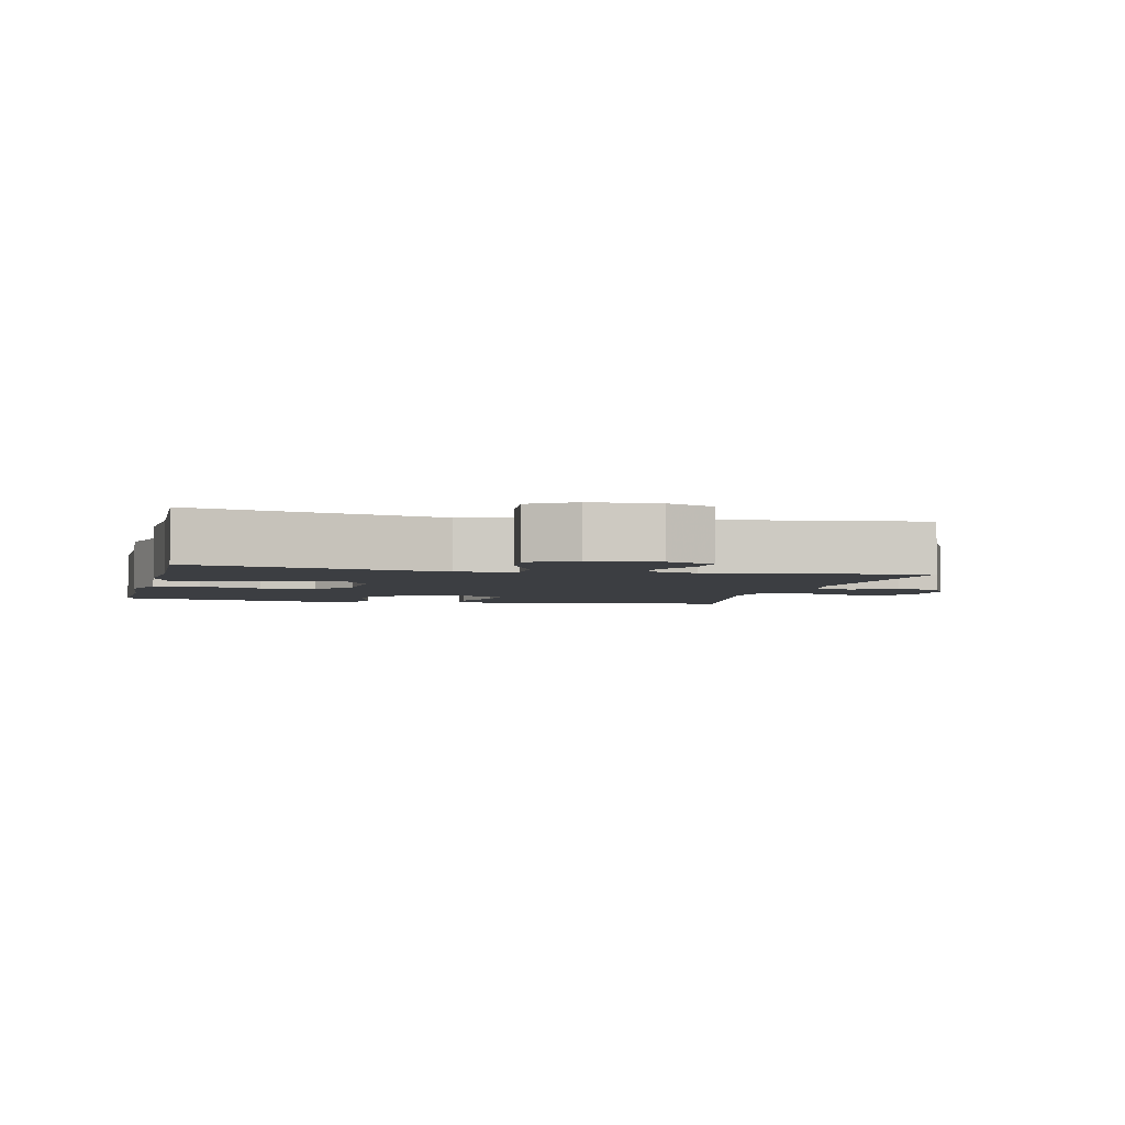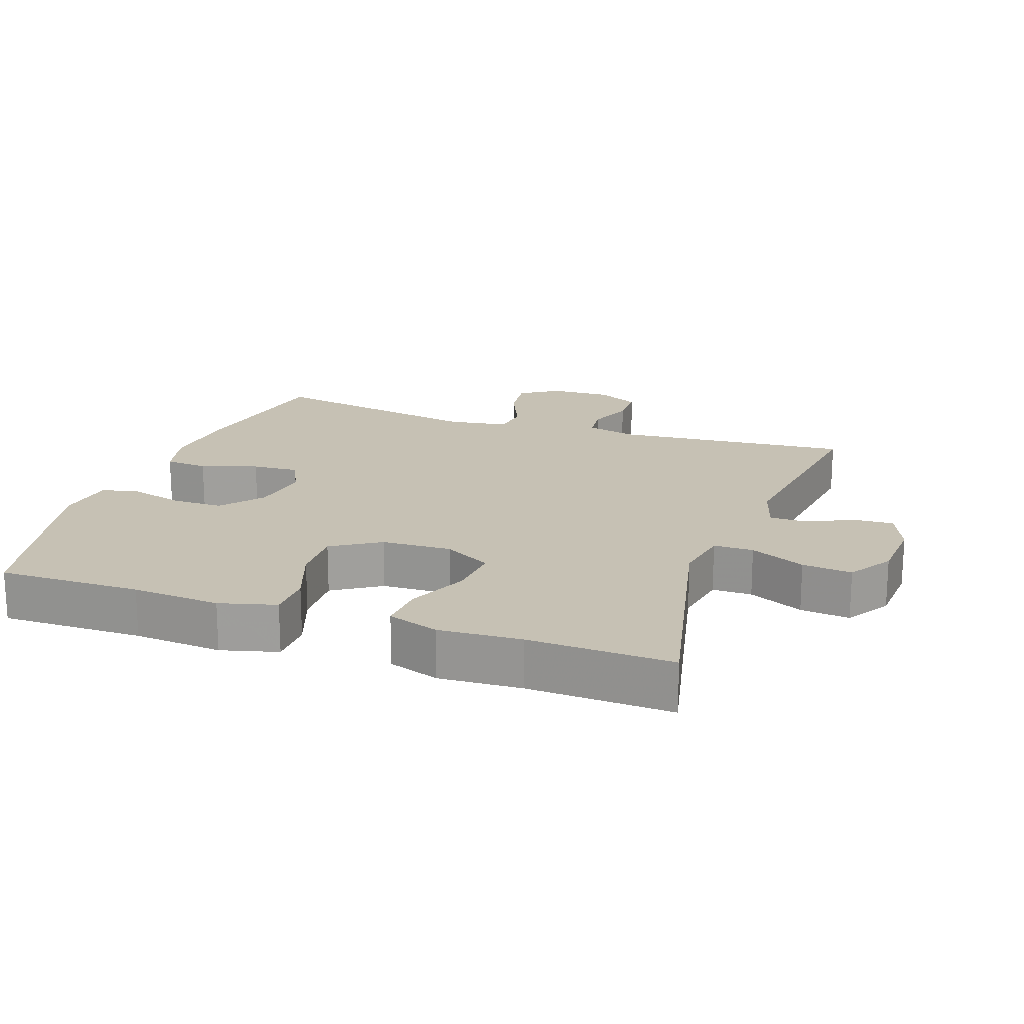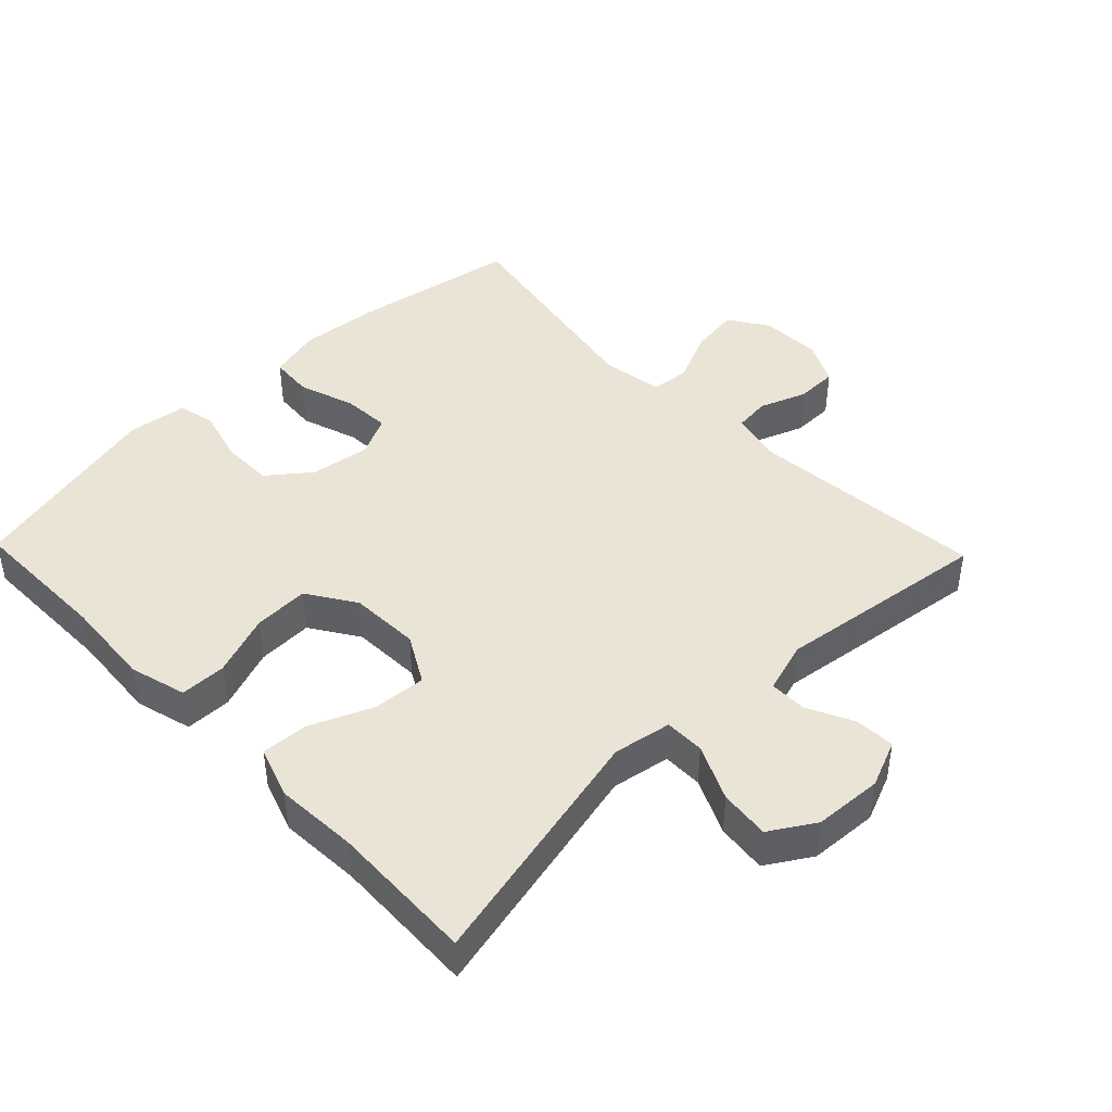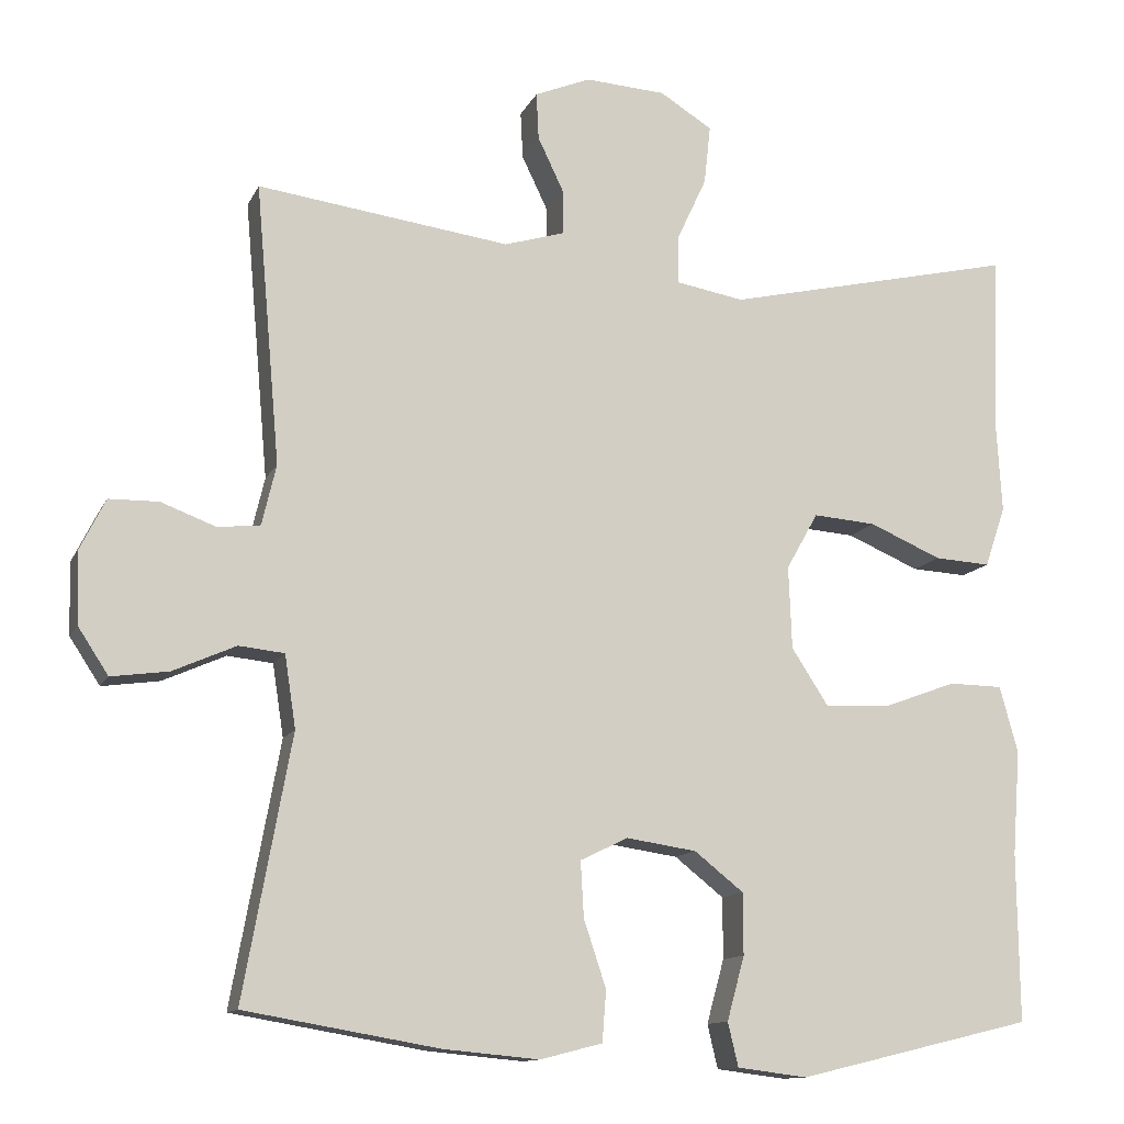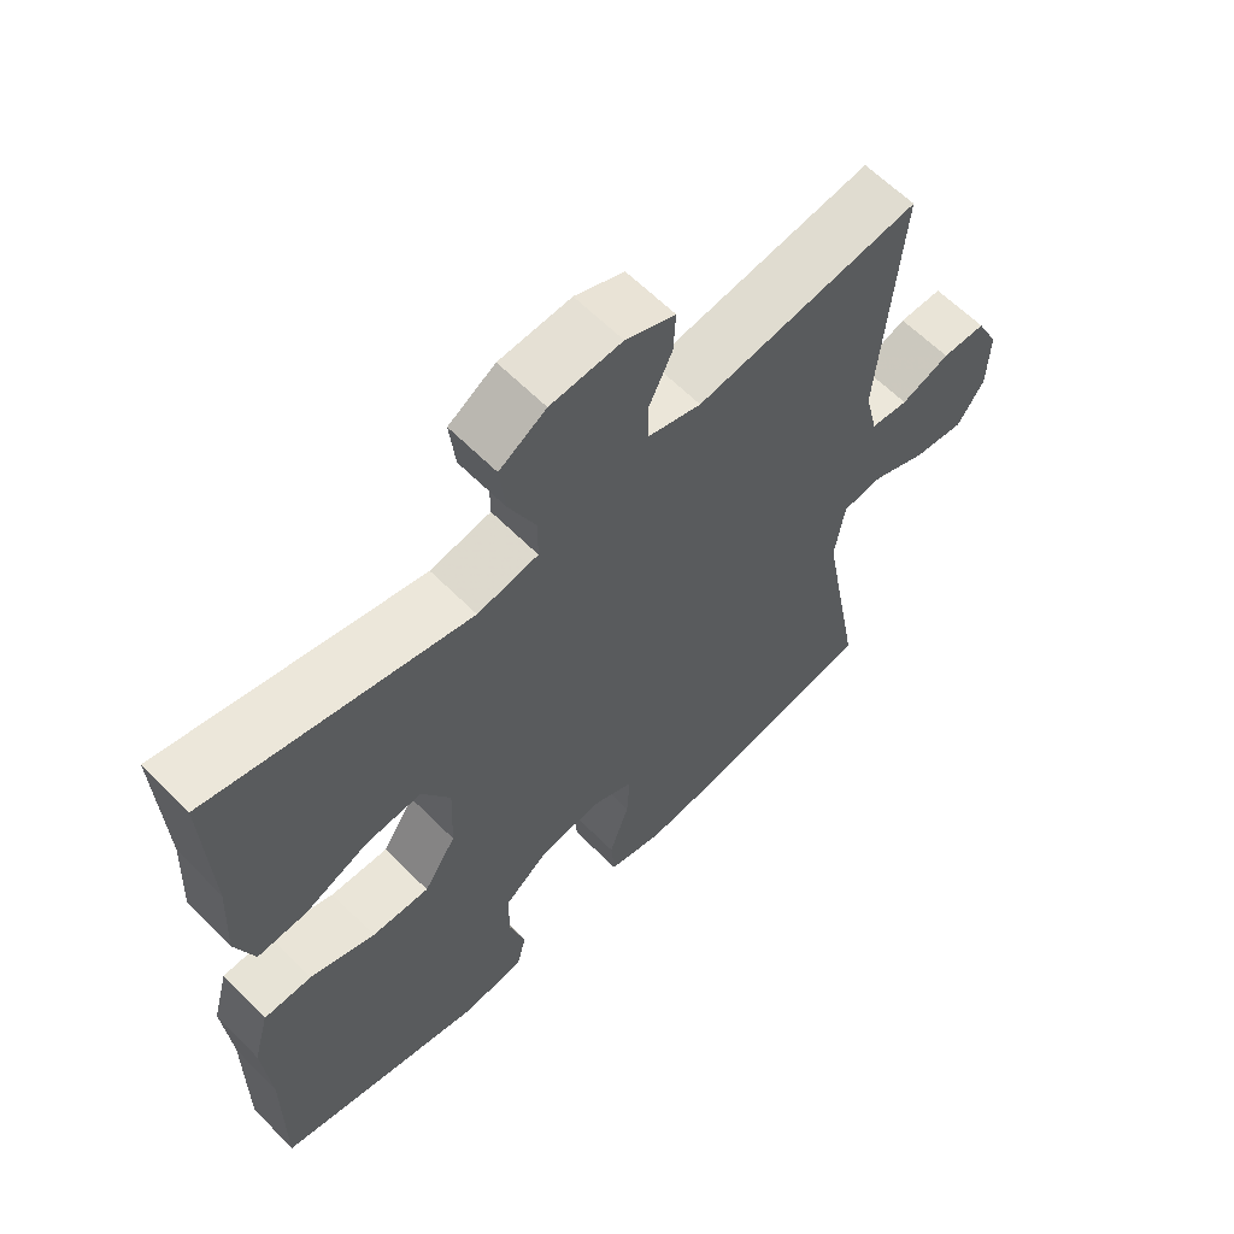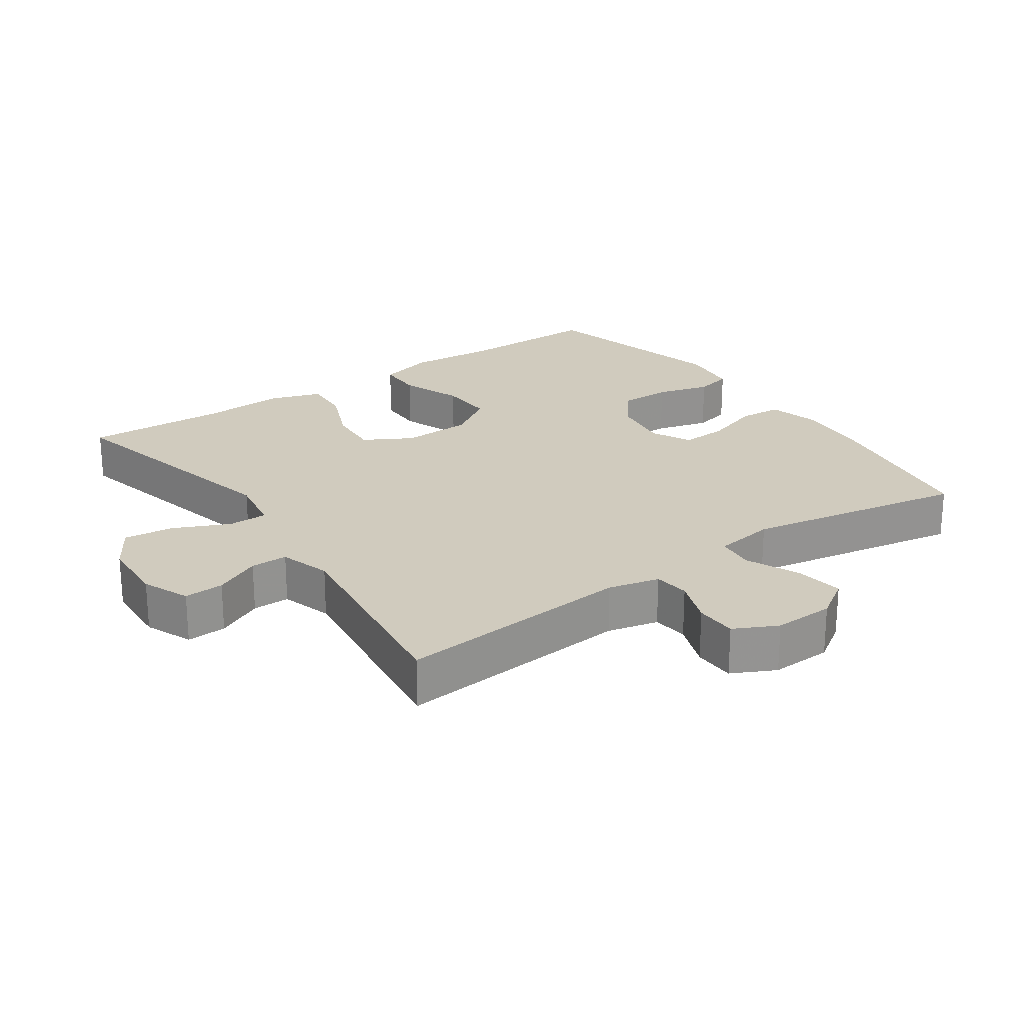
<metadata>
{"format":"obj","ext":"obj","renderer":"f3d","projection":"perspective","resolution":1024,"background":"white","views":[{"elev":-3.3,"azim":-13.5,"up":"+Y"},{"elev":18.6,"azim":-70.5,"up":"+Y"},{"elev":43.7,"azim":-44.0,"up":"+Y"},{"elev":-12.3,"azim":162.3,"up":"+Z"},{"elev":61.8,"azim":-44.5,"up":"+Z"},{"elev":23.5,"azim":55.0,"up":"+Y"}]}
</metadata>
<code>
v -0.5 0.07 -0.5
v -0.498 0.07 -0.288
v -0.508 0.07 -0.157
v -0.485 0.07 -0.073
v -0.417 0.07 -0.072
v -0.325 0.07 -0.106
v -0.243 0.07 -0.109
v -0.197 0.07 -0.038
v -0.193 0.07 0.066
v -0.233 0.07 0.137
v -0.312 0.07 0.131
v -0.403 0.07 0.092
v -0.473 0.07 0.088
v -0.499 0.07 0.164
v -0.492 0.07 0.286
v -0.5 0.07 0.5
v -0.134 0.07 0.416
v -0.048 0.07 0.431
v -0.048 0.07 0.49
v -0.086 0.07 0.572
v -0.094 0.07 0.646
v -0.028 0.07 0.687
v 0.073 0.07 0.693
v 0.143 0.07 0.664
v 0.14 0.07 0.605
v 0.107 0.07 0.536
v 0.107 0.07 0.481
v 0.183 0.07 0.458
v 0.5 0.07 0.5
v 0.469 0.07 0.149
v 0.487 0.07 0.073
v 0.54 0.07 0.067
v 0.609 0.07 0.093
v 0.671 0.07 0.092
v 0.703 0.07 0.028
v 0.7 0.07 -0.062
v 0.662 0.07 -0.12
v 0.59 0.07 -0.11
v 0.511 0.07 -0.075
v 0.454 0.07 -0.081
v 0.44 0.07 -0.172
v 0.5 0.07 -0.5
v 0.256 0.07 -0.542
v 0.136 0.07 -0.553
v 0.058 0.07 -0.533
v 0.053 0.07 -0.469
v 0.081 0.07 -0.385
v 0.085 0.07 -0.315
v 0.025 0.07 -0.286
v -0.063 0.07 -0.299
v -0.125 0.07 -0.348
v -0.125 0.07 -0.425
v -0.103 0.07 -0.505
v -0.116 0.07 -0.56
v -0.204 0.07 -0.571
v -0.5 0 -0.5
v -0.498 0 -0.288
v -0.508 0 -0.157
v -0.485 0 -0.073
v -0.417 0 -0.072
v -0.325 0 -0.106
v -0.243 0 -0.109
v -0.197 0 -0.038
v -0.193 0 0.066
v -0.233 0 0.137
v -0.312 0 0.131
v -0.403 0 0.092
v -0.473 0 0.088
v -0.499 0 0.164
v -0.492 0 0.286
v -0.5 0 0.5
v -0.134 0 0.416
v -0.048 0 0.431
v -0.048 0 0.49
v -0.086 0 0.572
v -0.094 0 0.646
v -0.028 0 0.687
v 0.073 0 0.693
v 0.143 0 0.664
v 0.14 0 0.605
v 0.107 0 0.536
v 0.107 0 0.481
v 0.183 0 0.458
v 0.5 0 0.5
v 0.469 0 0.149
v 0.487 0 0.073
v 0.54 0 0.067
v 0.609 0 0.093
v 0.671 0 0.092
v 0.703 0 0.028
v 0.7 0 -0.062
v 0.662 0 -0.12
v 0.59 0 -0.11
v 0.511 0 -0.075
v 0.454 0 -0.081
v 0.44 0 -0.172
v 0.5 0 -0.5
v 0.256 0 -0.542
v 0.136 0 -0.553
v 0.058 0 -0.533
v 0.053 0 -0.469
v 0.081 0 -0.385
v 0.085 0 -0.315
v 0.025 0 -0.286
v -0.063 0 -0.299
v -0.125 0 -0.348
v -0.125 0 -0.425
v -0.103 0 -0.505
v -0.116 0 -0.56
v -0.204 0 -0.571
f 55 1 2
f 54 55 2
f 53 54 2
f 52 53 2
f 4 5 6
f 3 4 6
f 2 3 6
f 52 2 6
f 51 52 6
f 50 51 6 7
f 49 50 7 8
f 48 49 8 9
f 45 46 47
f 44 45 47
f 43 44 47
f 42 43 47
f 41 42 47
f 40 41 47 48
f 37 38 39
f 36 37 39
f 35 36 39
f 34 35 39
f 33 34 39
f 32 33 39
f 31 32 39 40
f 48 9 10
f 40 48 10
f 31 40 10
f 30 31 10
f 24 25 26
f 23 24 26
f 22 23 26
f 21 22 26
f 20 21 26
f 19 20 26
f 18 19 26 27
f 15 16 17
f 15 17 18
f 14 15 18
f 13 14 18
f 12 13 18
f 11 12 18
f 18 27 28
f 11 18 28
f 10 11 28
f 10 28 29 30
f 57 56 110
f 57 110 109
f 57 109 108
f 57 108 107
f 61 60 59
f 61 59 58
f 61 58 57
f 61 57 107
f 61 107 106
f 62 61 106 105
f 63 62 105 104
f 64 63 104 103
f 102 101 100
f 102 100 99
f 102 99 98
f 102 98 97
f 102 97 96
f 103 102 96 95
f 94 93 92
f 94 92 91
f 94 91 90
f 94 90 89
f 94 89 88
f 94 88 87
f 95 94 87 86
f 65 64 103
f 65 103 95
f 65 95 86
f 65 86 85
f 81 80 79
f 81 79 78
f 81 78 77
f 81 77 76
f 81 76 75
f 81 75 74
f 82 81 74 73
f 72 71 70
f 73 72 70
f 73 70 69
f 73 69 68
f 73 68 67
f 73 67 66
f 83 82 73
f 83 73 66
f 83 66 65
f 85 84 83 65
f 1 56 57 2
f 2 57 58 3
f 3 58 59 4
f 4 59 60 5
f 5 60 61 6
f 6 61 62 7
f 7 62 63 8
f 8 63 64 9
f 9 64 65 10
f 10 65 66 11
f 11 66 67 12
f 12 67 68 13
f 13 68 69 14
f 14 69 70 15
f 15 70 71 16
f 16 71 72 17
f 17 72 73 18
f 18 73 74 19
f 19 74 75 20
f 20 75 76 21
f 21 76 77 22
f 22 77 78 23
f 23 78 79 24
f 24 79 80 25
f 25 80 81 26
f 26 81 82 27
f 27 82 83 28
f 28 83 84 29
f 29 84 85 30
f 30 85 86 31
f 31 86 87 32
f 32 87 88 33
f 33 88 89 34
f 34 89 90 35
f 35 90 91 36
f 36 91 92 37
f 37 92 93 38
f 38 93 94 39
f 39 94 95 40
f 40 95 96 41
f 41 96 97 42
f 42 97 98 43
f 43 98 99 44
f 44 99 100 45
f 45 100 101 46
f 46 101 102 47
f 47 102 103 48
f 48 103 104 49
f 49 104 105 50
f 50 105 106 51
f 51 106 107 52
f 52 107 108 53
f 53 108 109 54
f 54 109 110 55
f 55 110 56 1

</code>
